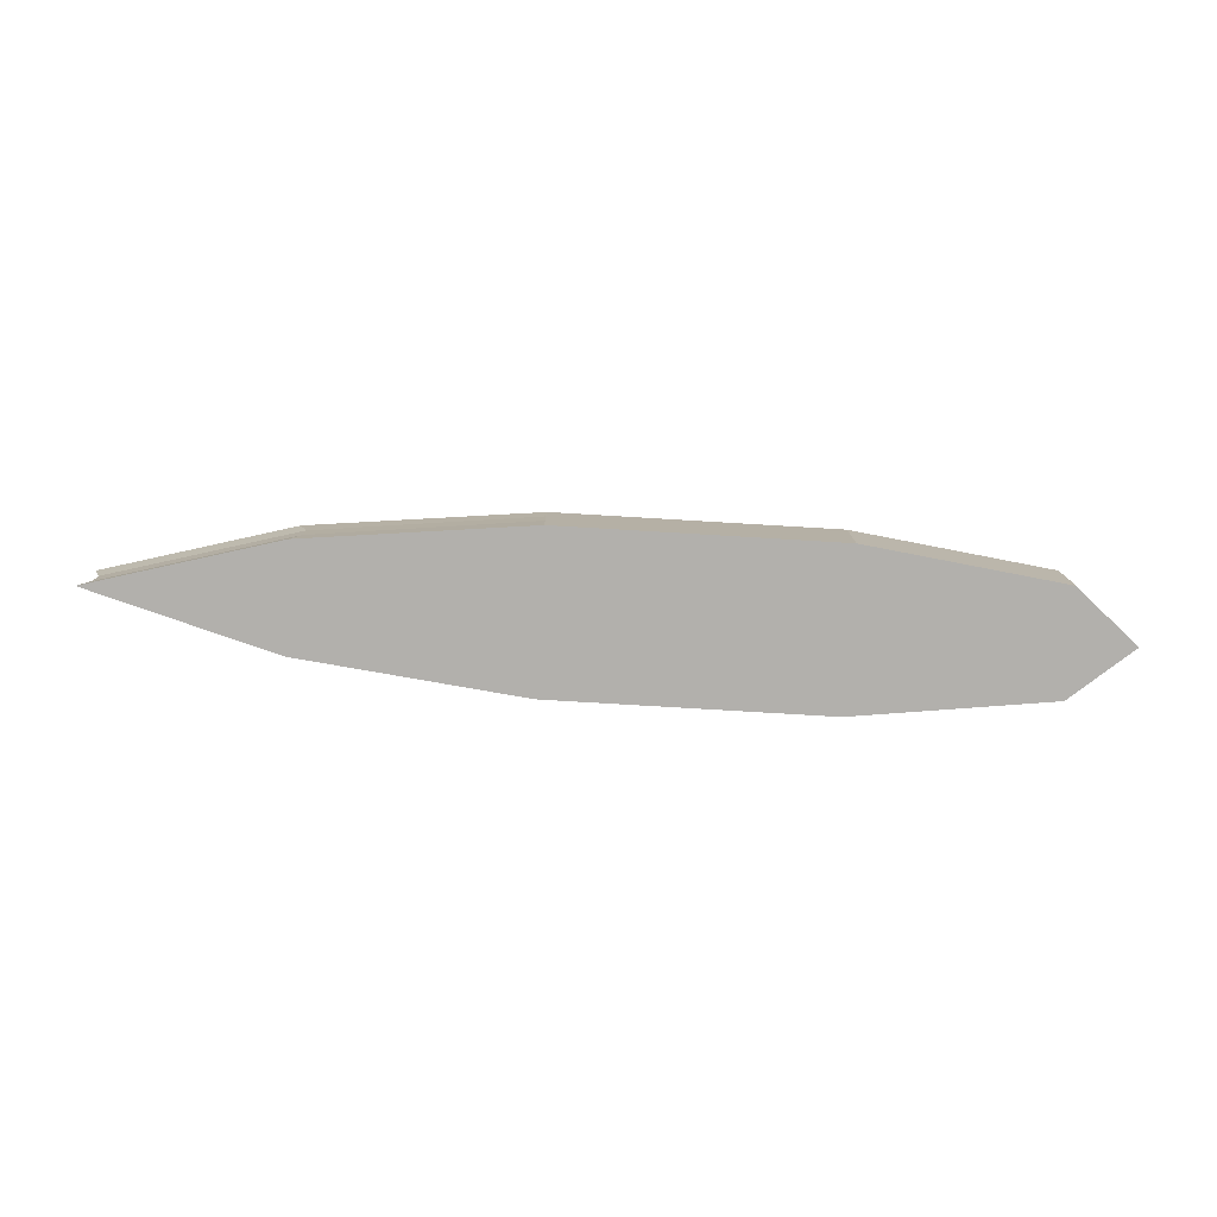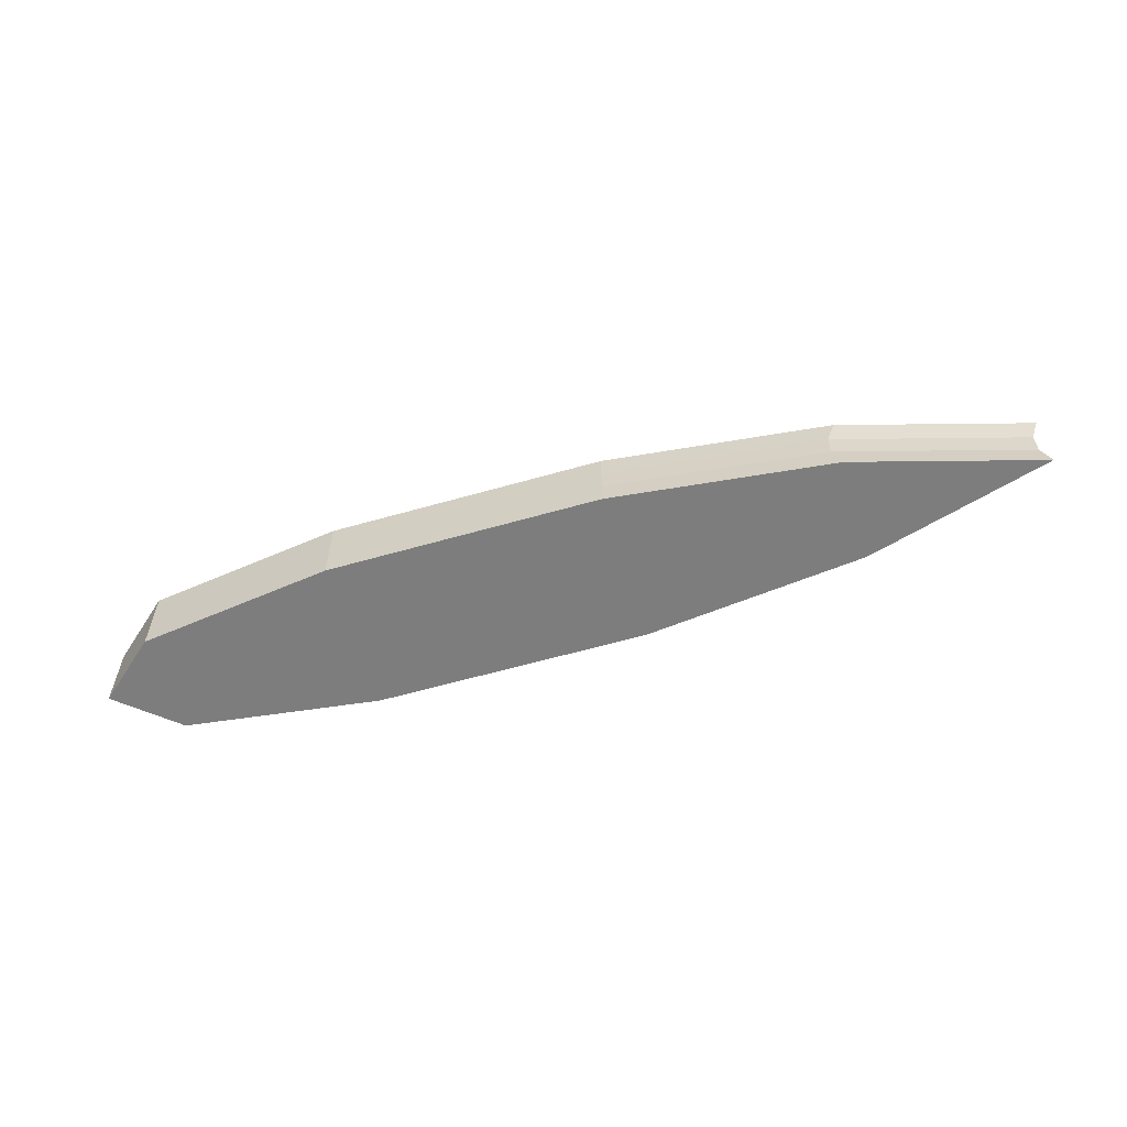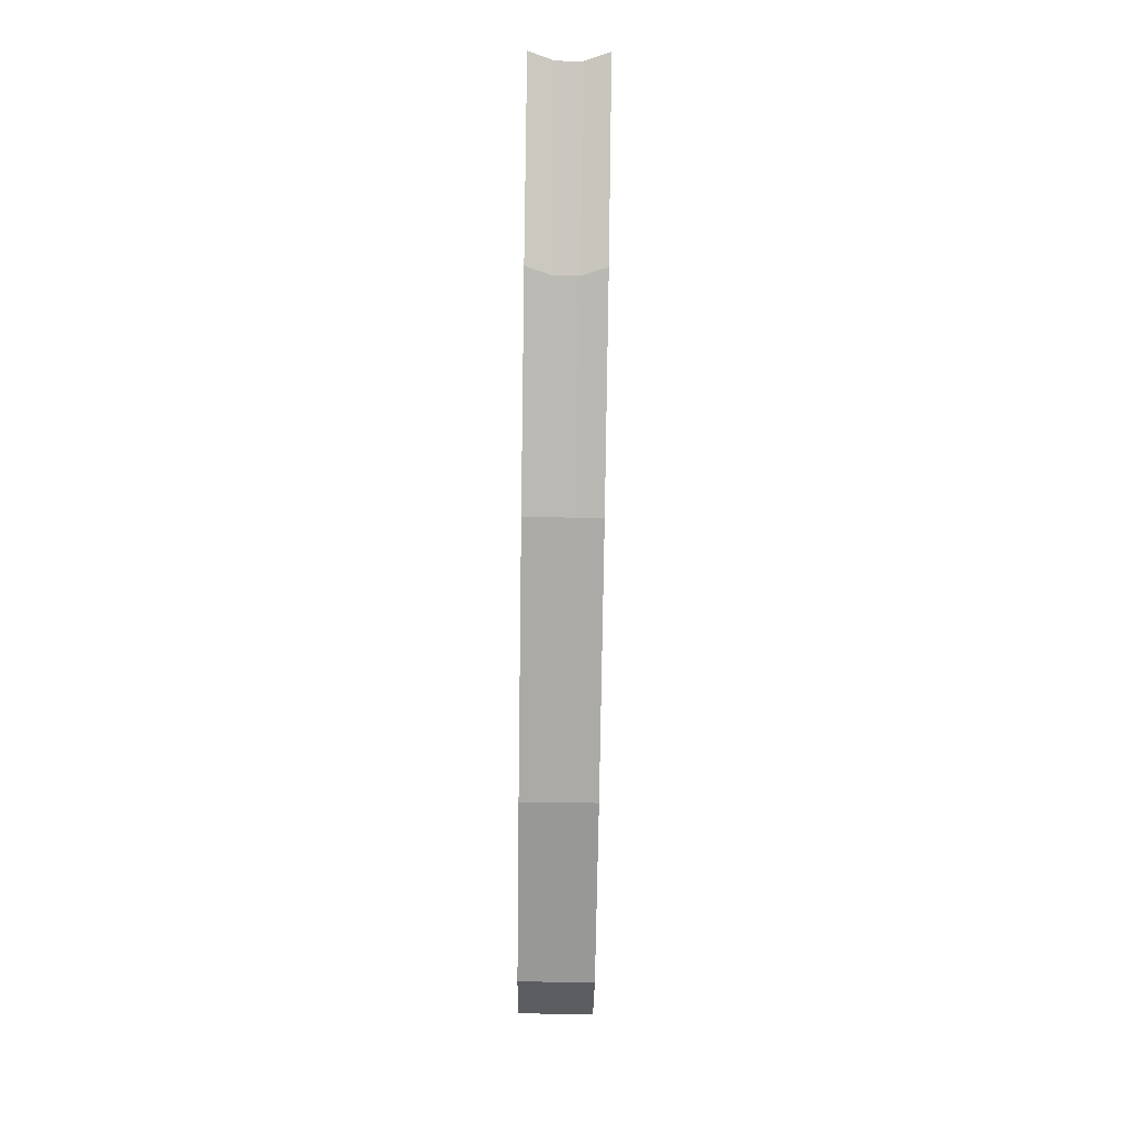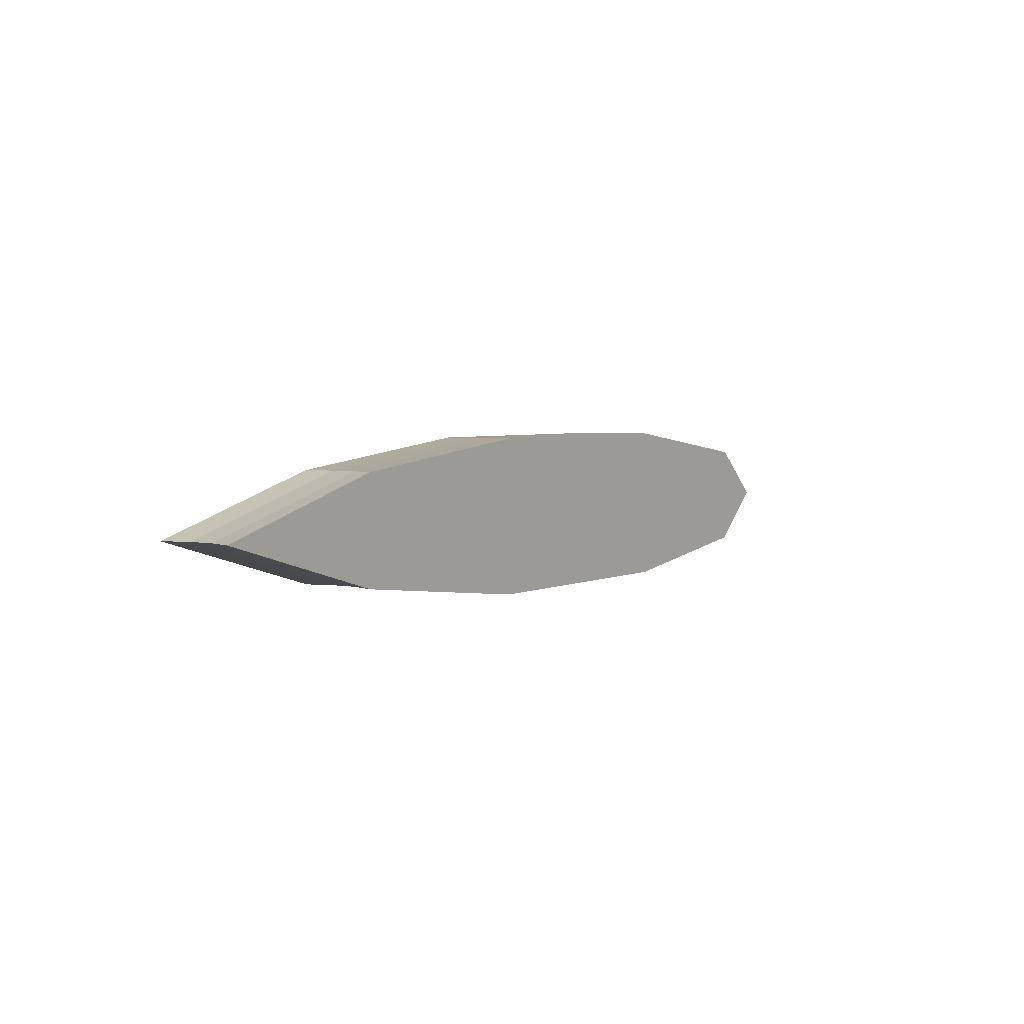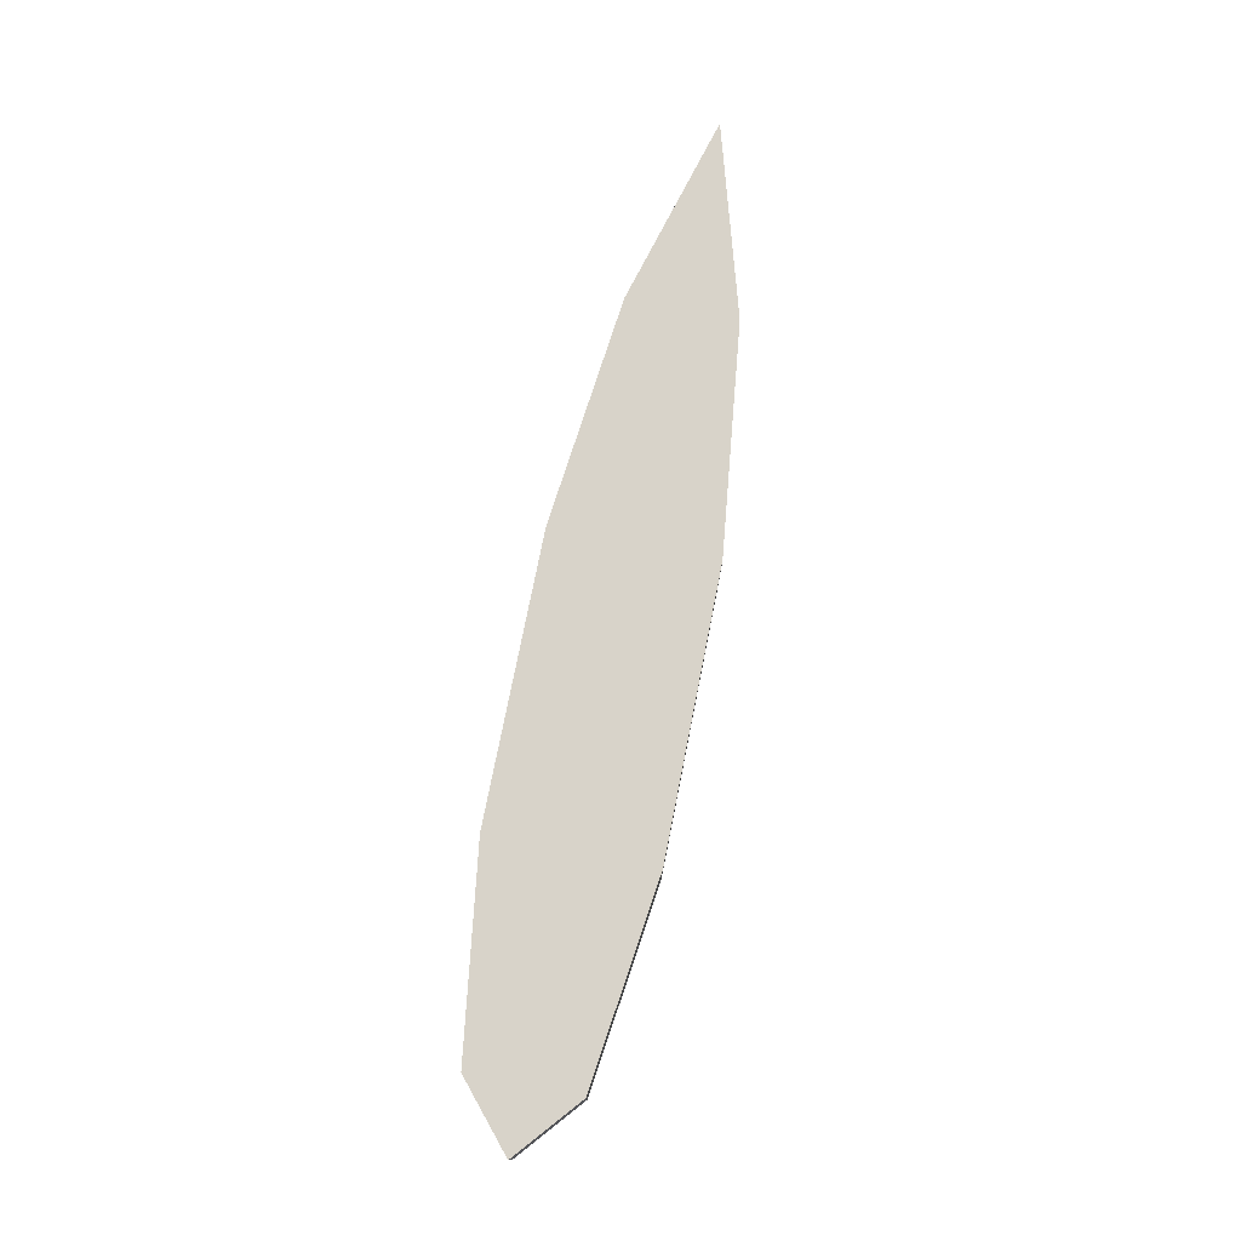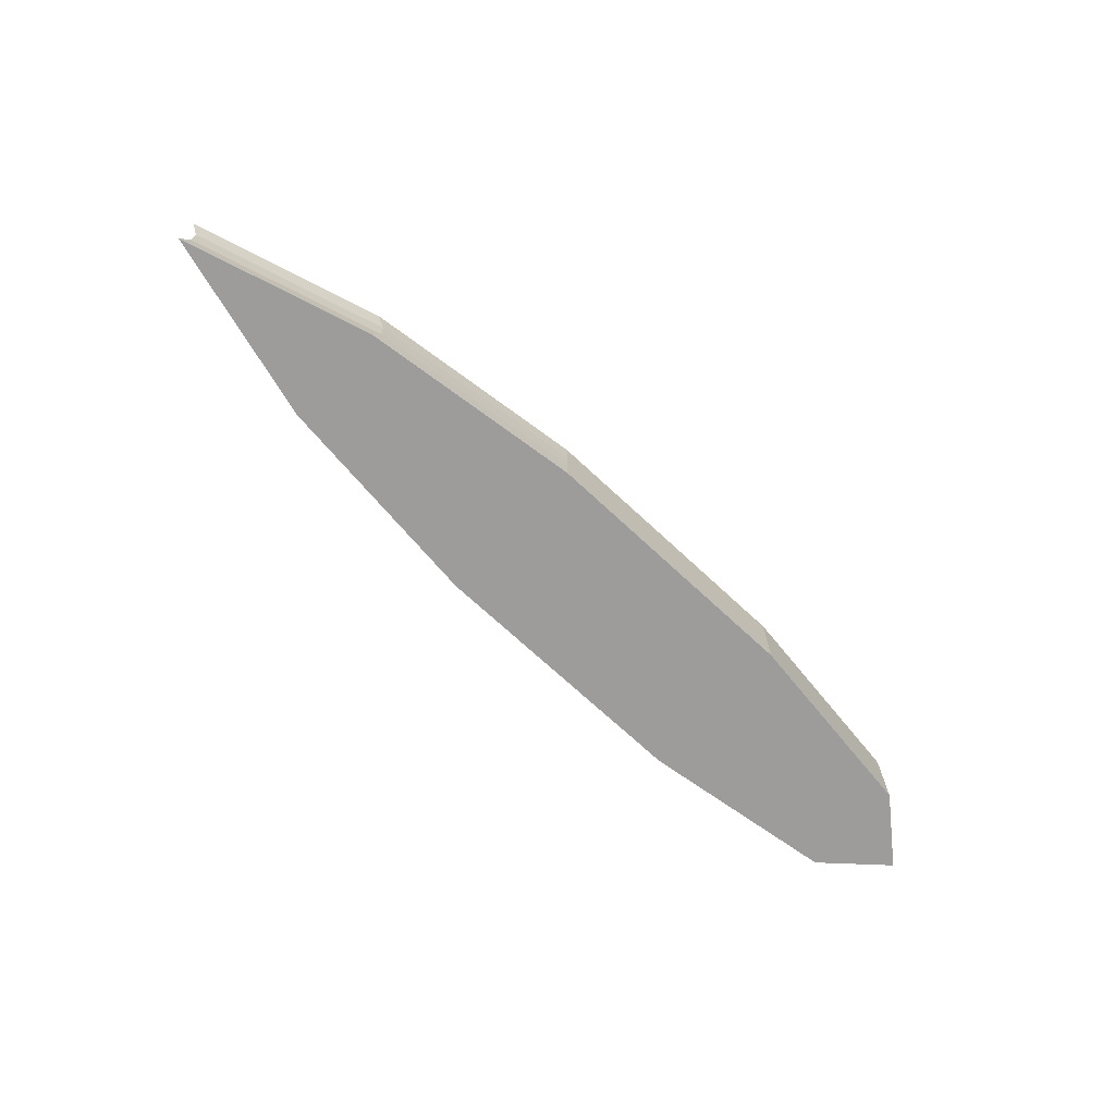
<metadata>
{"format":"obj","ext":"obj","renderer":"f3d","projection":"perspective","resolution":1024,"background":"white","views":[{"elev":-78.6,"azim":176.6,"up":"+Z"},{"elev":-59.1,"azim":16.5,"up":"+Z"},{"elev":-76.1,"azim":89.2,"up":"+Y"},{"elev":3.8,"azim":124.0,"up":"+Y"},{"elev":76.0,"azim":-78.8,"up":"+Z"},{"elev":-70.0,"azim":136.9,"up":"+Z"}]}
</metadata>
<code>
o Cube
v 6.508 -0.9968 0.7127
v 6.508 0.9968 0.7127
v -6.583 0.986 0.7127
v -6.583 -0.986 0.7127
v 6.508 -0.9968 -0.7127
v 6.508 0.9968 -0.7127
v -6.583 0.986 -0.7127
v -6.583 -0.986 -0.7127
v 10.02 0 0.7127
v -7.727 -0 0.7127
v 10.02 1e-06 -0.7127
v -7.727 -0 -0.7127
v -0.2916 -1.482 0.7127
v -0.2916 1.482 0.7127
v -0.2916 -1.482 -0.7127
v -0.2916 1.482 -0.7127
v -0.2811 0 -0.7127
v -0.2811 -0 0.7127
v -2.877 -1.482 0.7127
v -2.877 1.482 0.7127
v -2.877 -1.482 -0.7127
v -2.877 1.482 -0.7127
v 2.294 -1.482 0.7127
v 2.294 1.482 0.7127
v 2.294 -1.482 -0.7127
v 2.294 1.482 -0.7127
v 6.349 -0.9968 0.2376
v 6.349 -0.9968 -0.2376
v 6.349 0.9968 0.2376
v 6.349 0.9968 -0.2376
v -6.583 0.986 0.2376
v -6.583 0.986 -0.2376
v -6.583 -0.986 0.2376
v -6.583 -0.986 -0.2376
v -7.727 -0 -0.2376
v -7.727 -0 0.2376
v 9.857 1e-06 -0.2376
v 9.857 0 0.2376
v -0.2916 -1.482 0.2376
v -0.2916 -1.482 -0.2376
v -0.2916 1.482 -0.2376
v -0.2916 1.482 0.2376
v 2.294 1.482 -0.2376
v 2.294 1.482 0.2376
v 2.294 -1.482 0.2376
v 2.294 -1.482 -0.2376
v -2.877 -1.482 0.2376
v -2.877 -1.482 -0.2376
v -2.877 1.482 -0.2376
v -2.877 1.482 0.2376
f 18 14 20 3 10
f 17 12 7 22 16
f 37 11 6 30
f 49 22 7 32
f 35 12 8 34
f 47 19 4 33
f 32 7 12 35
f 28 5 11 37
f 15 21 8 12 17
f 13 18 10 4 19
f 1 9 18 13 23
f 5 25 15 17 11
f 45 23 13 39
f 43 26 16 41
f 11 17 16 26 6
f 9 2 24 14 18
f 30 6 26 43
f 27 1 23 45
f 39 13 19 47
f 41 16 22 49
f 14 42 50 20
f 42 41 49 50
f 15 40 48 21
f 40 39 47 48
f 5 28 46 25
f 28 27 45 46
f 2 29 44 24
f 29 30 43 44
f 24 44 42 14
f 44 43 41 42
f 25 46 40 15
f 46 45 39 40
f 1 27 38 9
f 27 28 37 38
f 3 31 36 10
f 31 32 35 36
f 21 48 34 8
f 48 47 33 34
f 10 36 33 4
f 36 35 34 33
f 20 50 31 3
f 50 49 32 31
f 9 38 29 2
f 38 37 30 29

</code>
